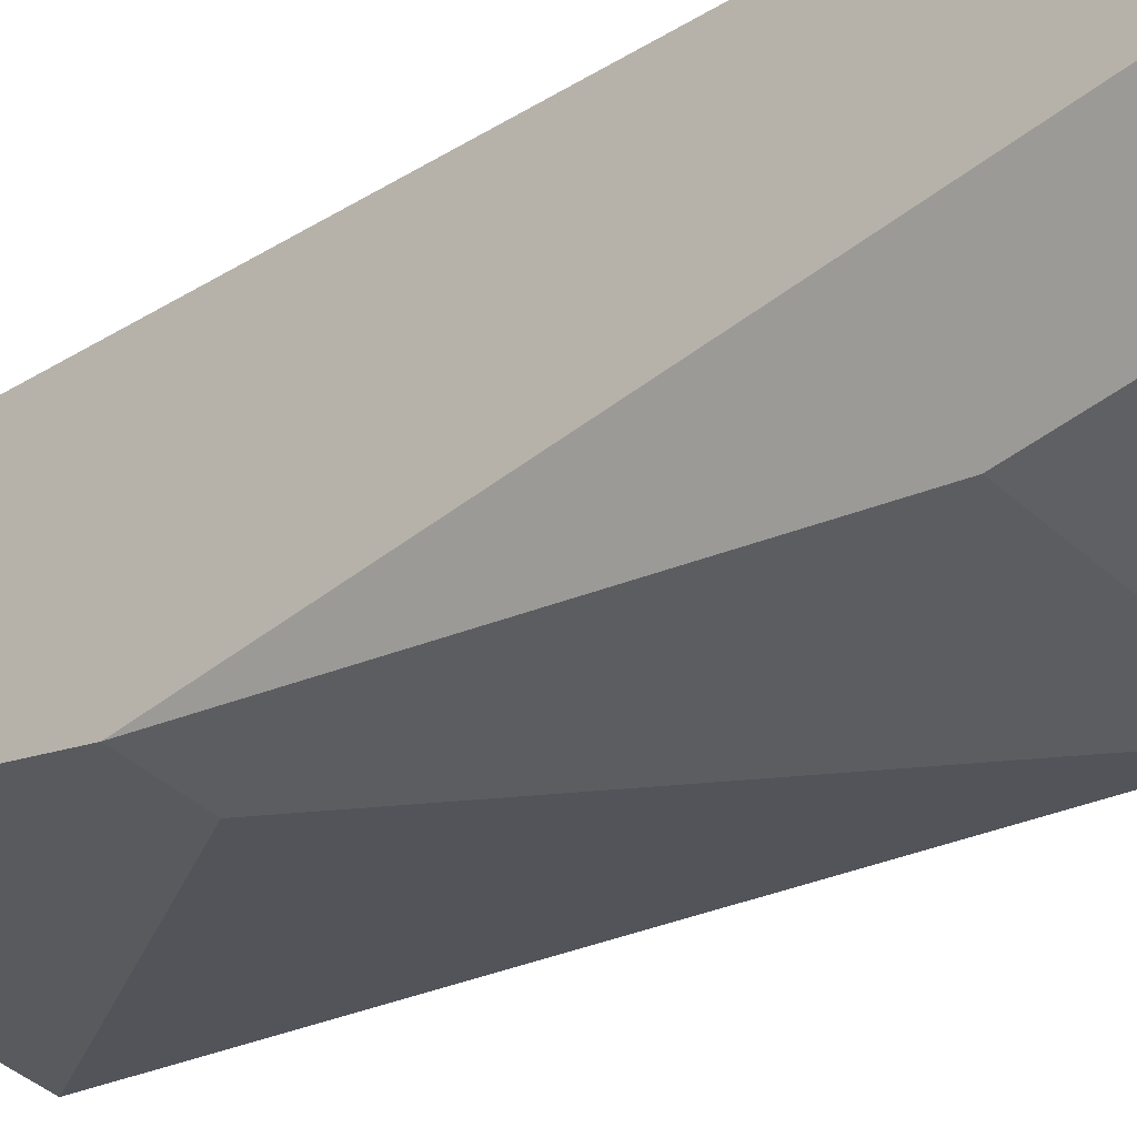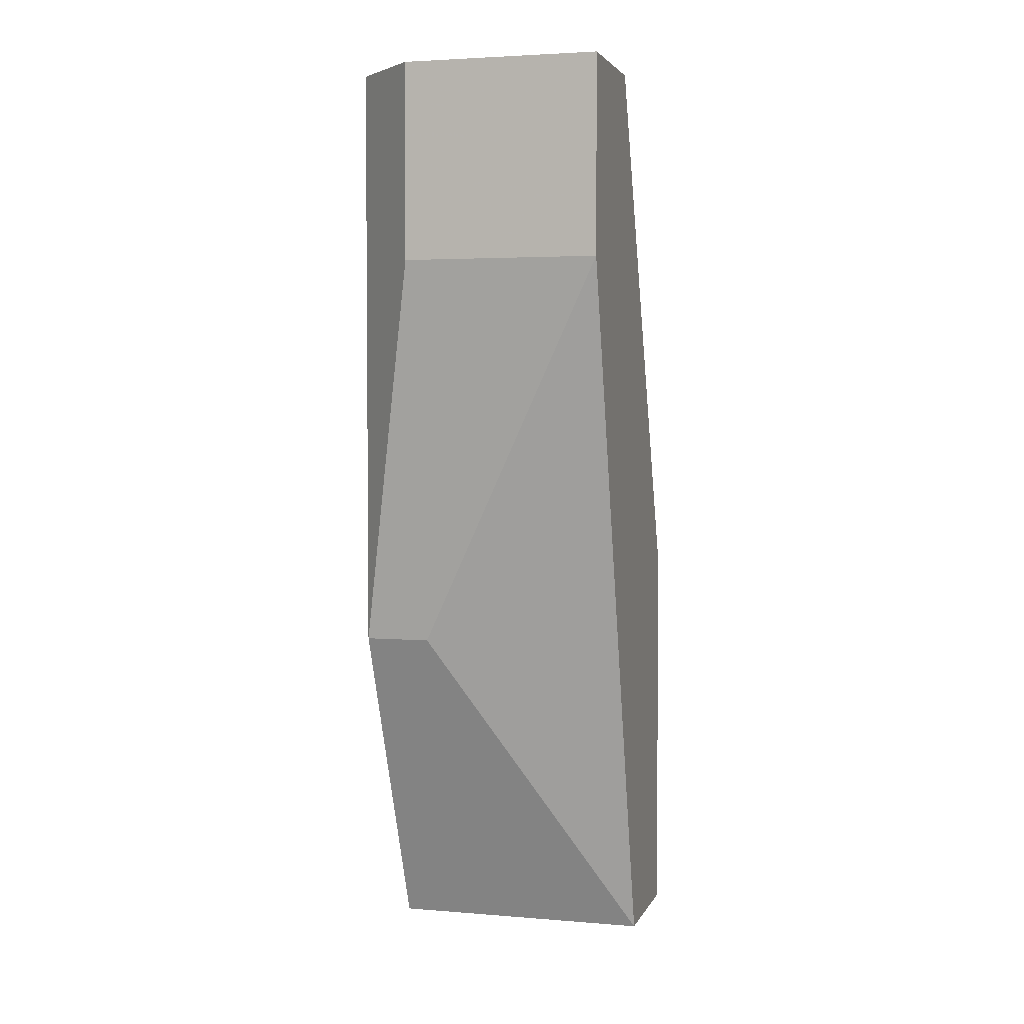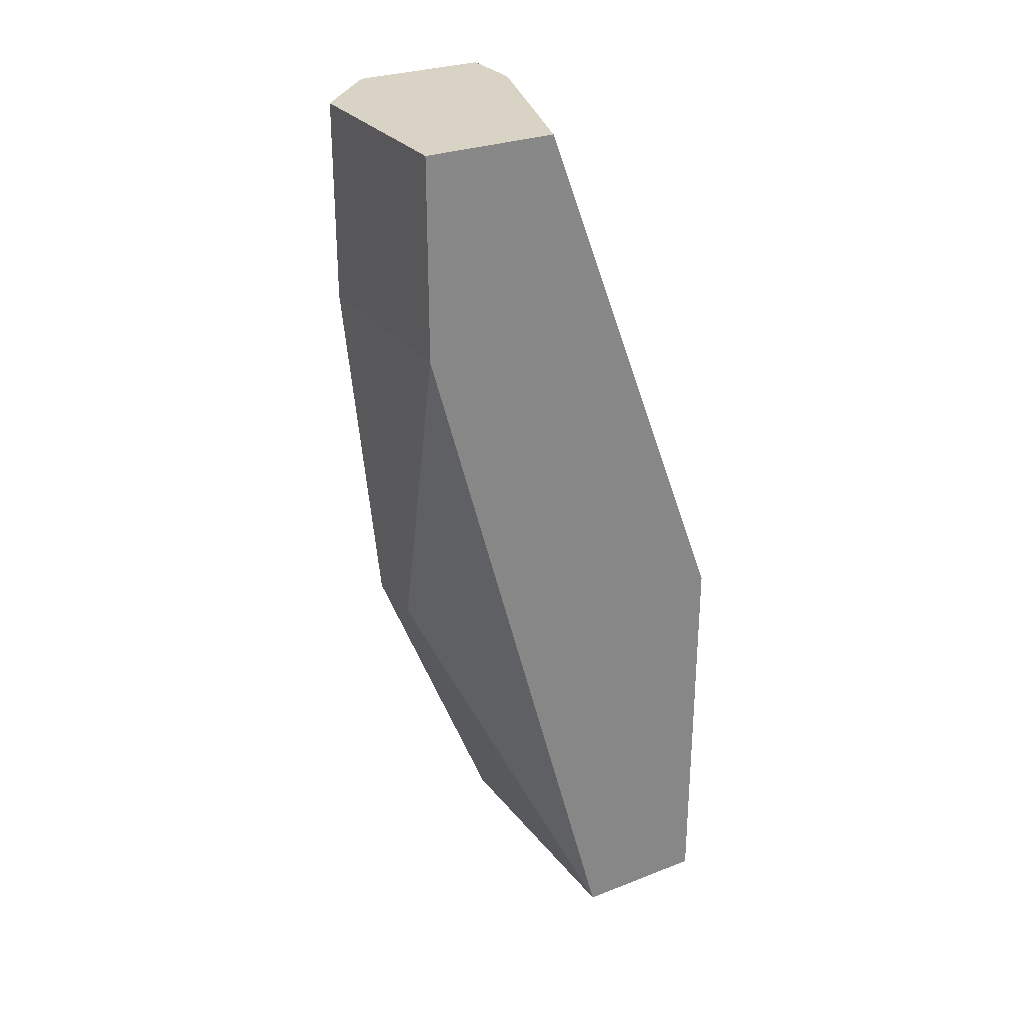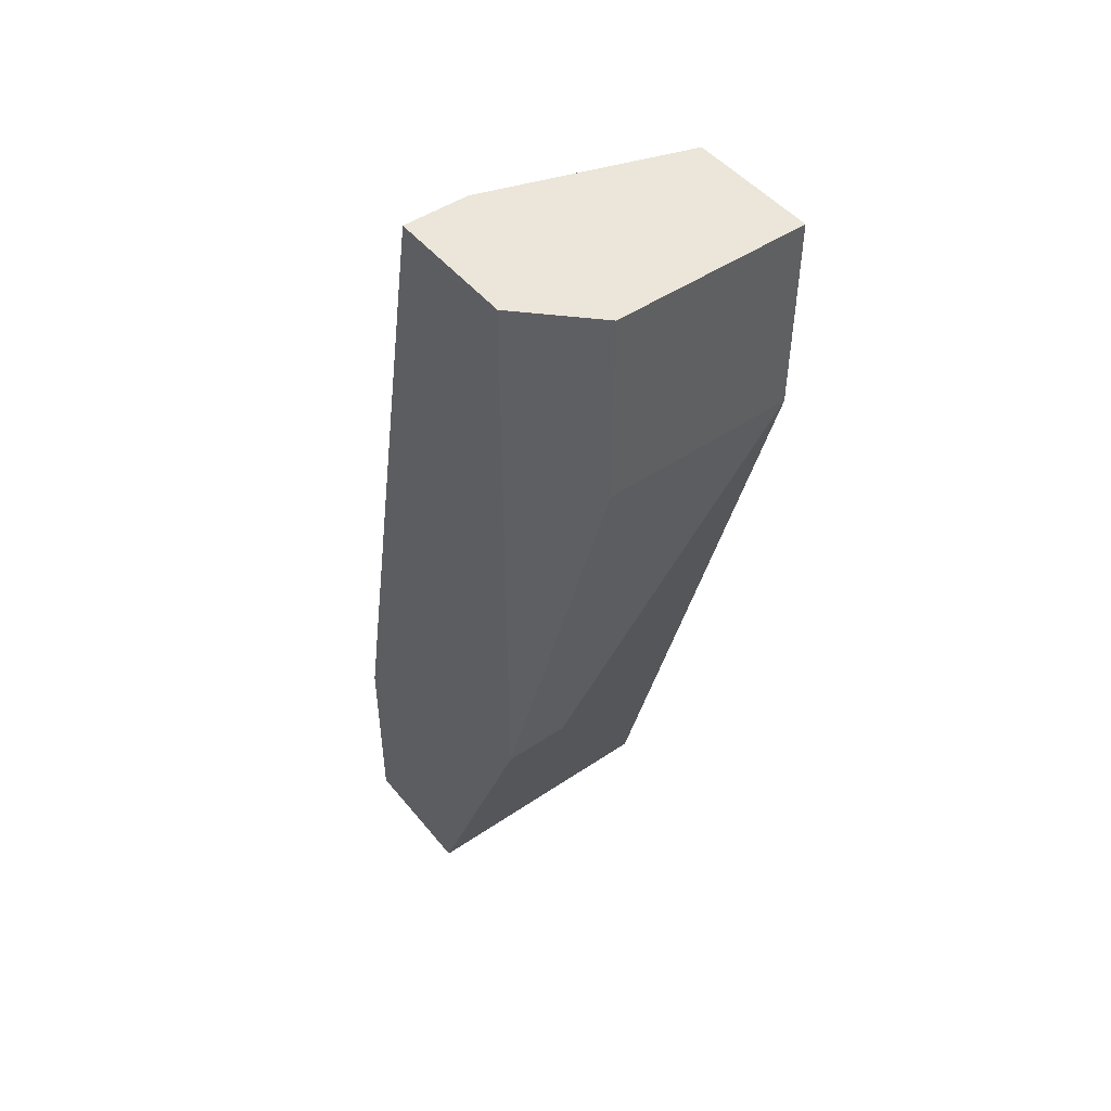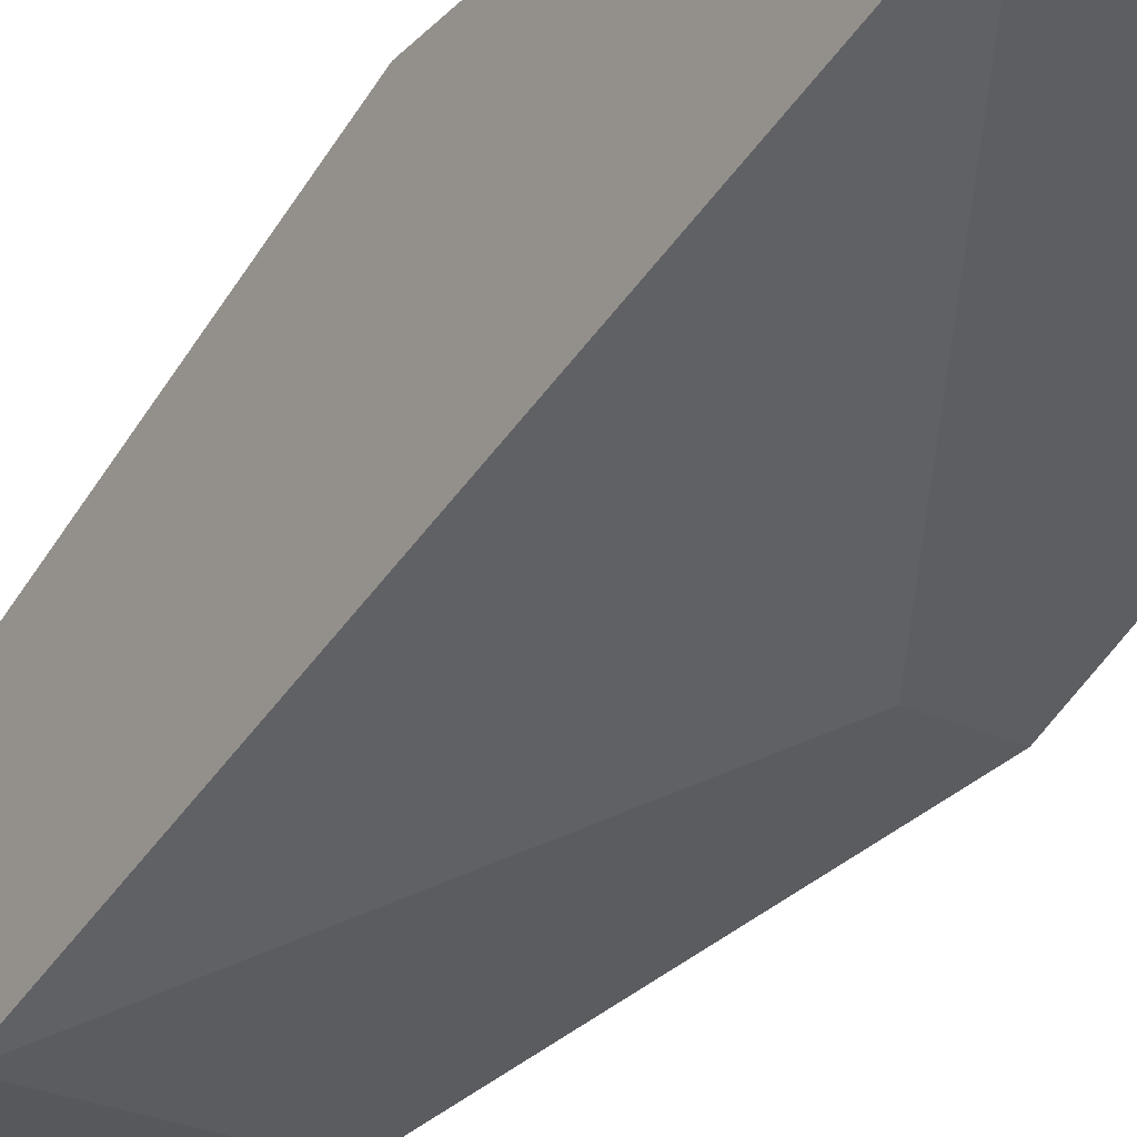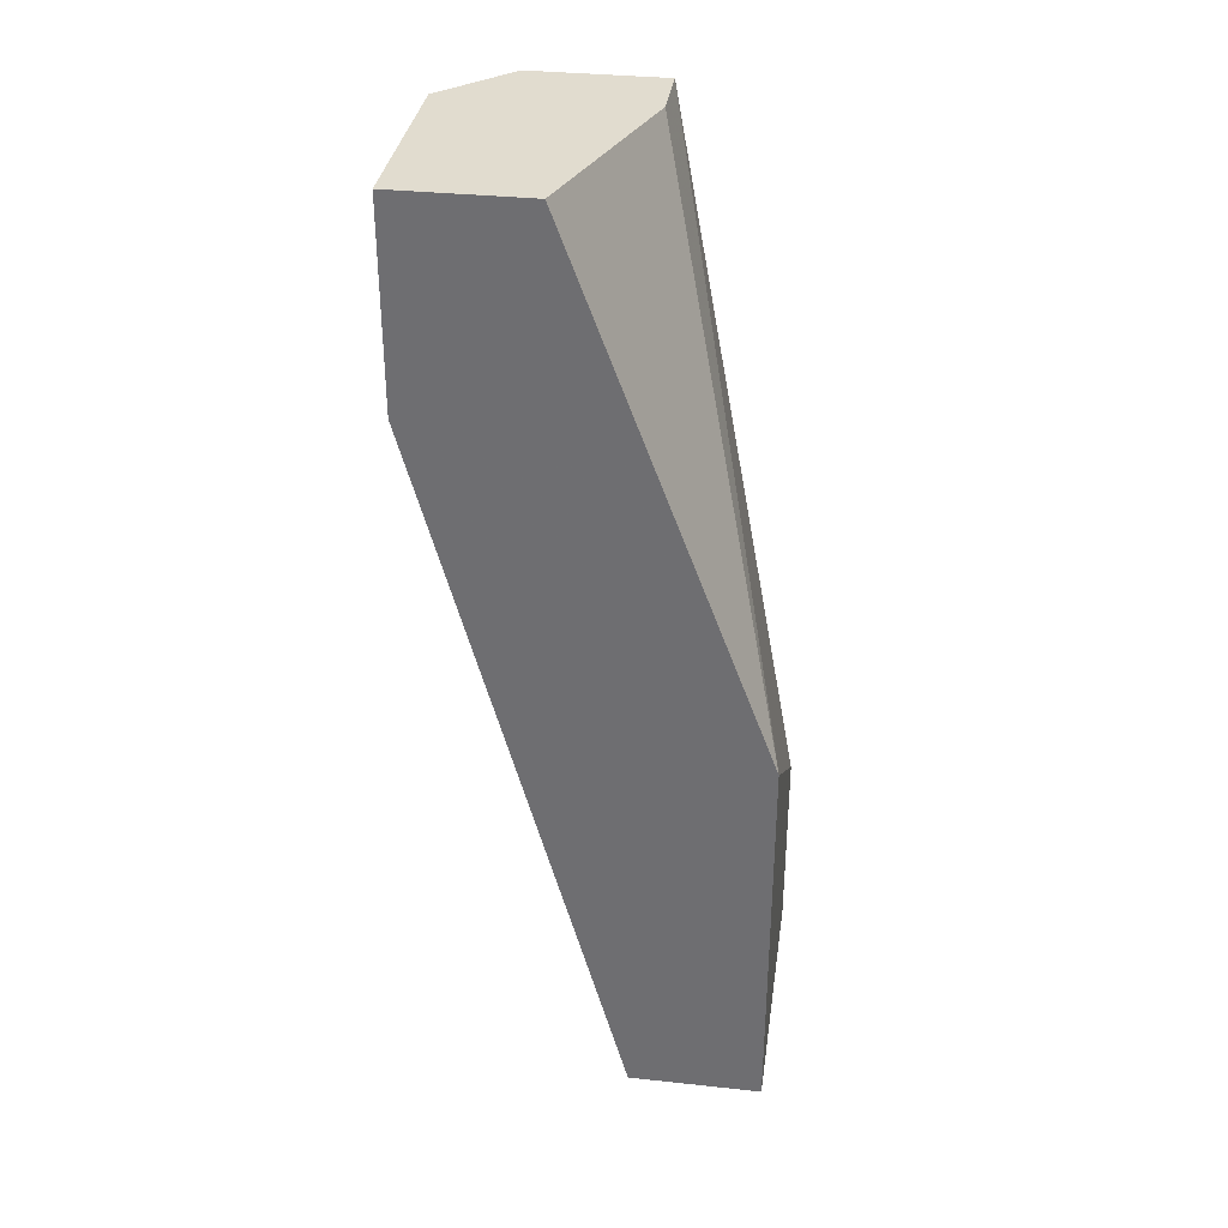
<metadata>
{"format":"obj","ext":"obj","renderer":"f3d","projection":"perspective","resolution":1024,"background":"white","views":[{"elev":-42.6,"azim":-46.7,"up":"+Y"},{"elev":3.4,"azim":15.6,"up":"+Z"},{"elev":28.3,"azim":59.8,"up":"+Z"},{"elev":47.9,"azim":-37.2,"up":"+Z"},{"elev":-28.2,"azim":145.6,"up":"+Y"},{"elev":34.4,"azim":98.2,"up":"+Z"}]}
</metadata>
<code>
v -0.01268 -0.03912 -0.01656
v -0.01268 -0.03912 0.005052
v -0.01268 -0.03432 -0.02857
v -0.01268 -0.03432 0.005052
v -0.01268 -0.02952 -0.02857
v -0.01268 -0.02952 -0.02136
v -0.01027 -0.04153 0.005052
v -0.01027 -0.04153 -0.002156
v -0.01027 -0.03912 -0.01656
v -0.01027 -0.03432 0.005052
v -0.00307 -0.03672 0.005052
v -0.00307 -0.04153 0.005052
v -0.00307 -0.04153 -0.002156
v -0.00307 -0.03432 -0.02857
v -0.00307 -0.02952 -0.02857
v -0.00307 -0.02952 -0.01416
f 1 14 9
f 16 13 14
f 14 3 5
f 3 4 5
f 13 16 11
f 13 8 1
f 4 3 1
f 3 14 1
f 8 13 7
f 11 4 7
f 1 8 7
f 16 14 15
f 14 5 15
f 5 16 15
f 4 16 6
f 16 5 6
f 5 4 6
f 13 11 12
f 7 13 12
f 11 7 12
f 4 1 2
f 7 4 2
f 1 7 2
f 16 4 10
f 11 16 10
f 4 11 10
f 14 13 9
f 13 1 9

</code>
